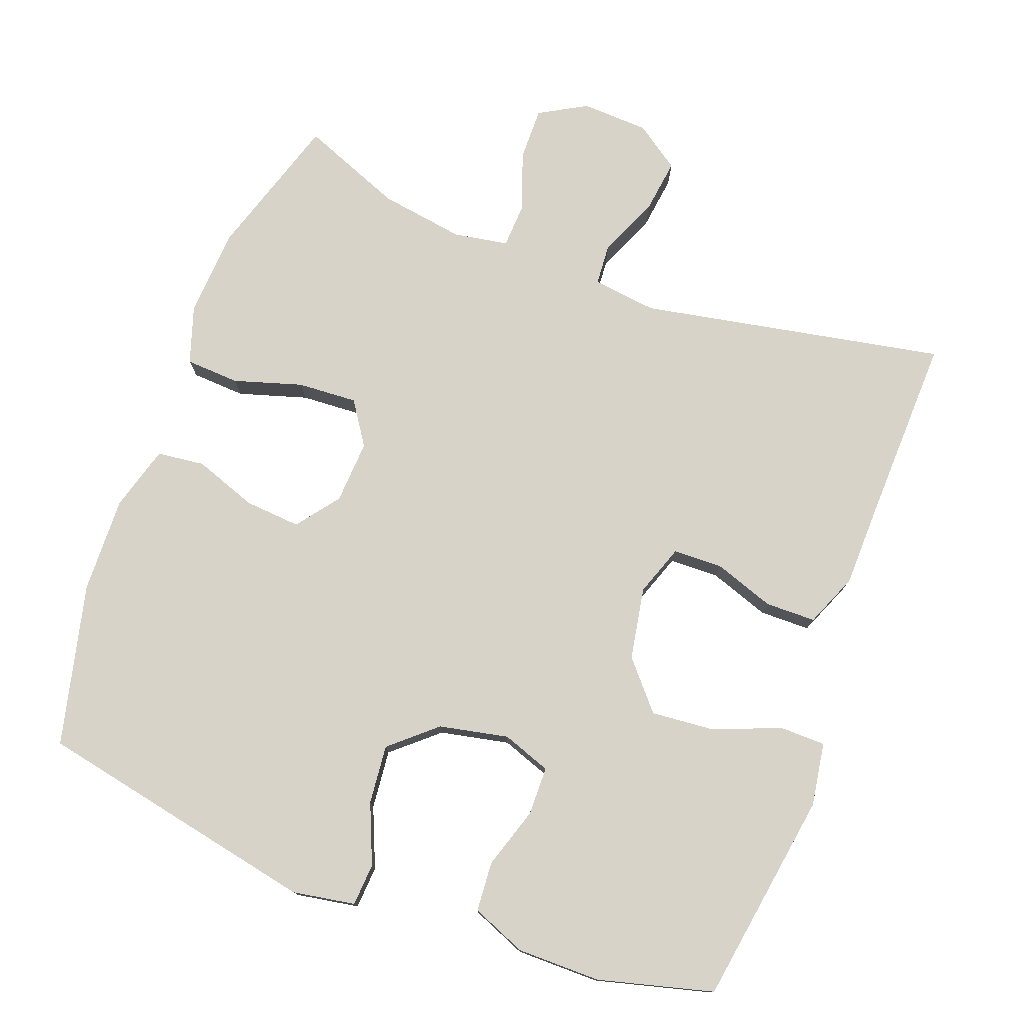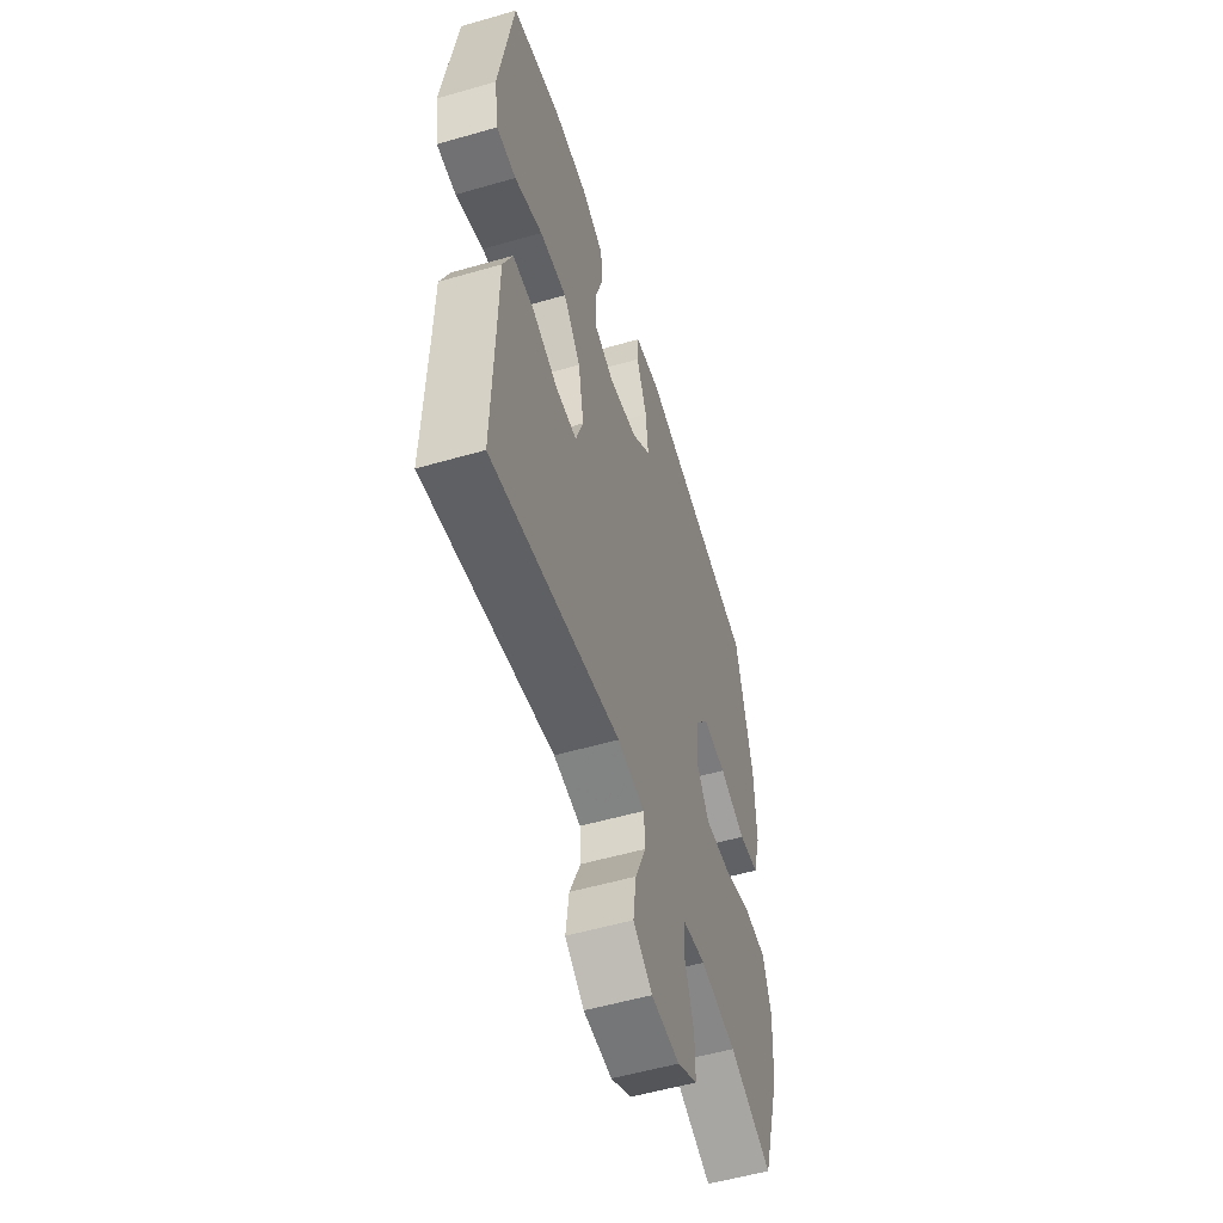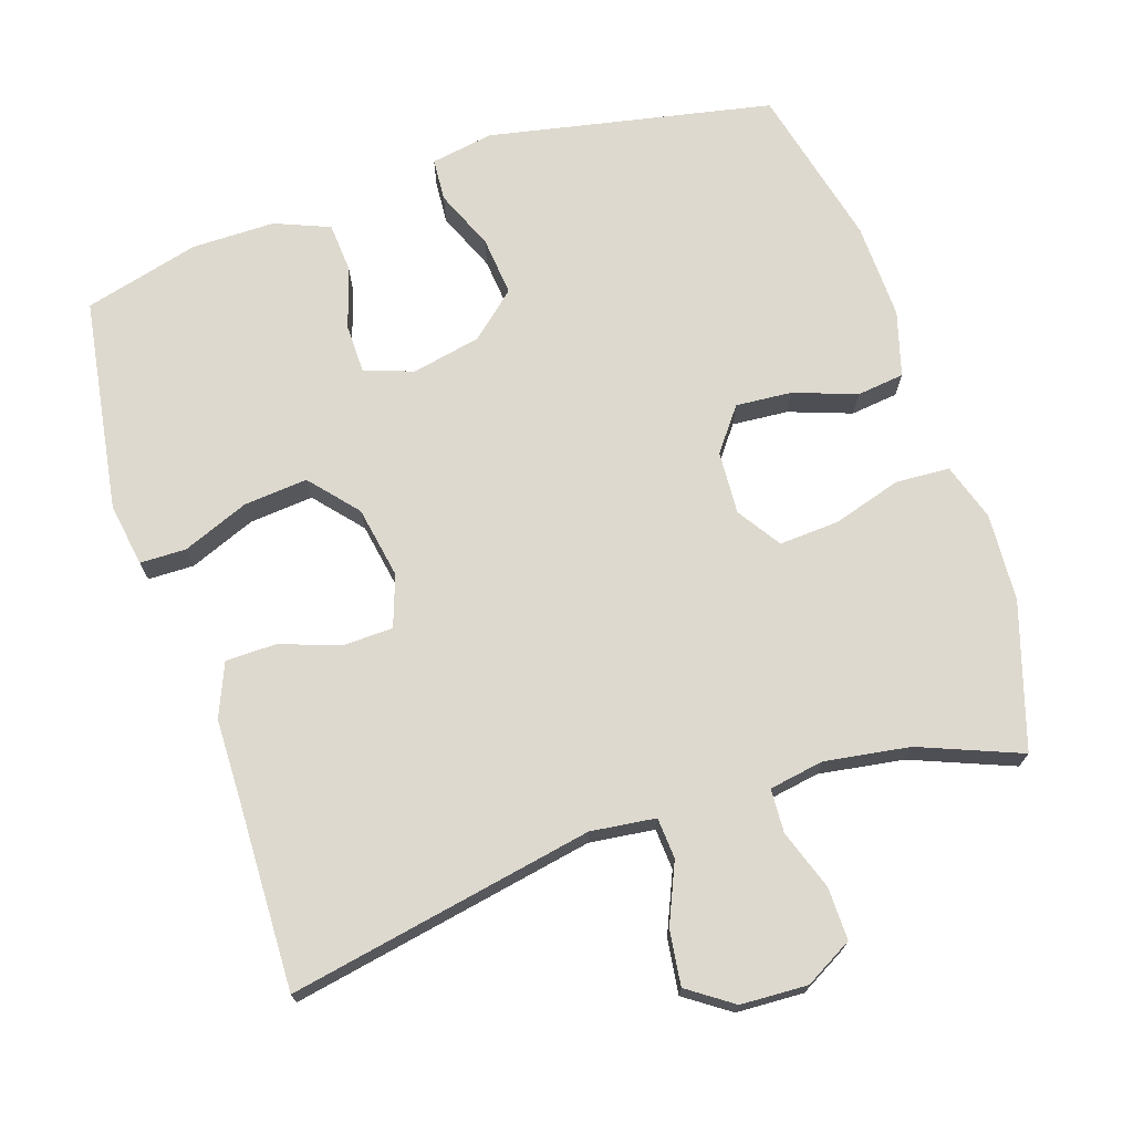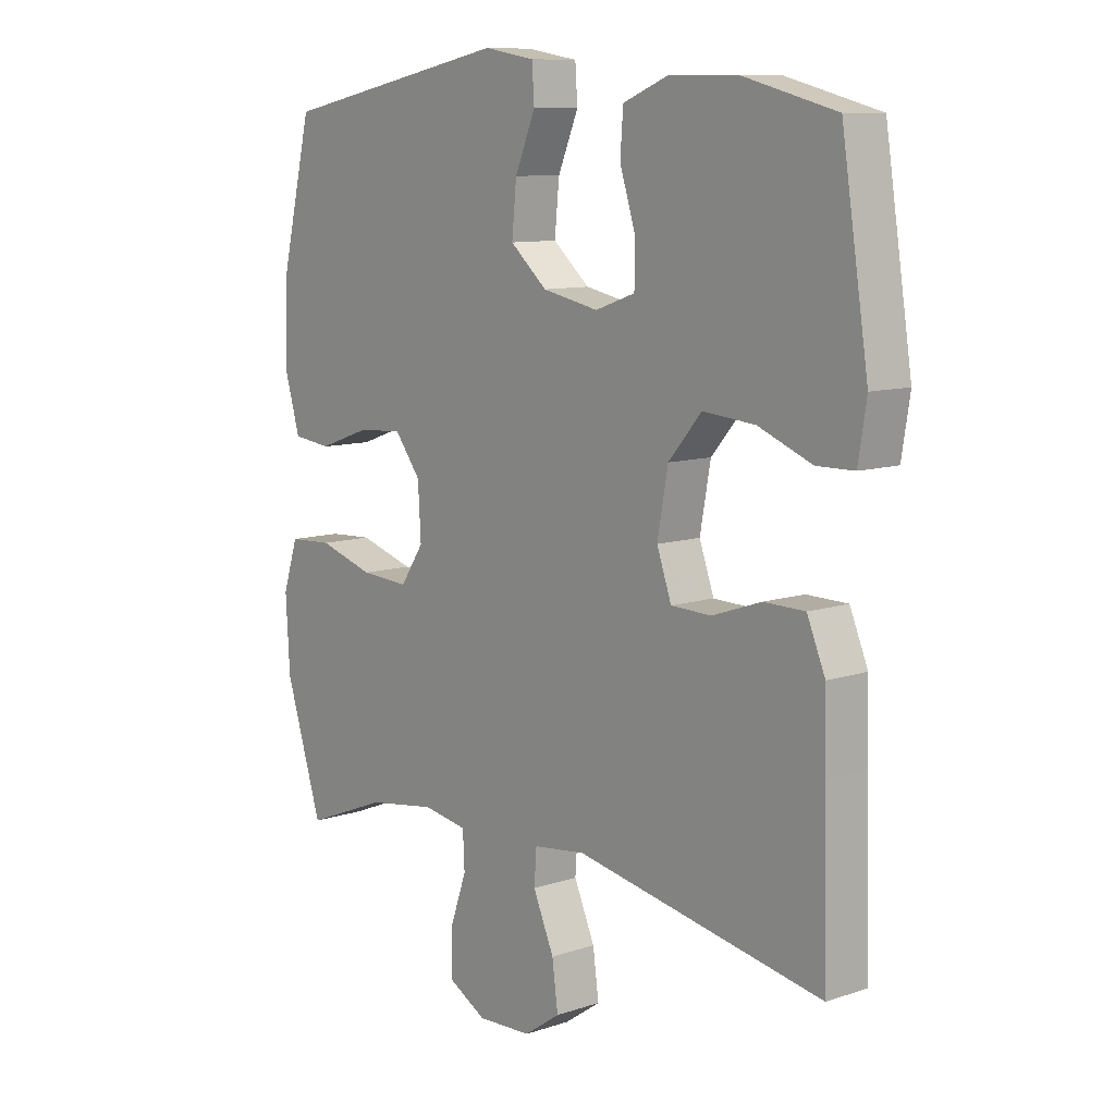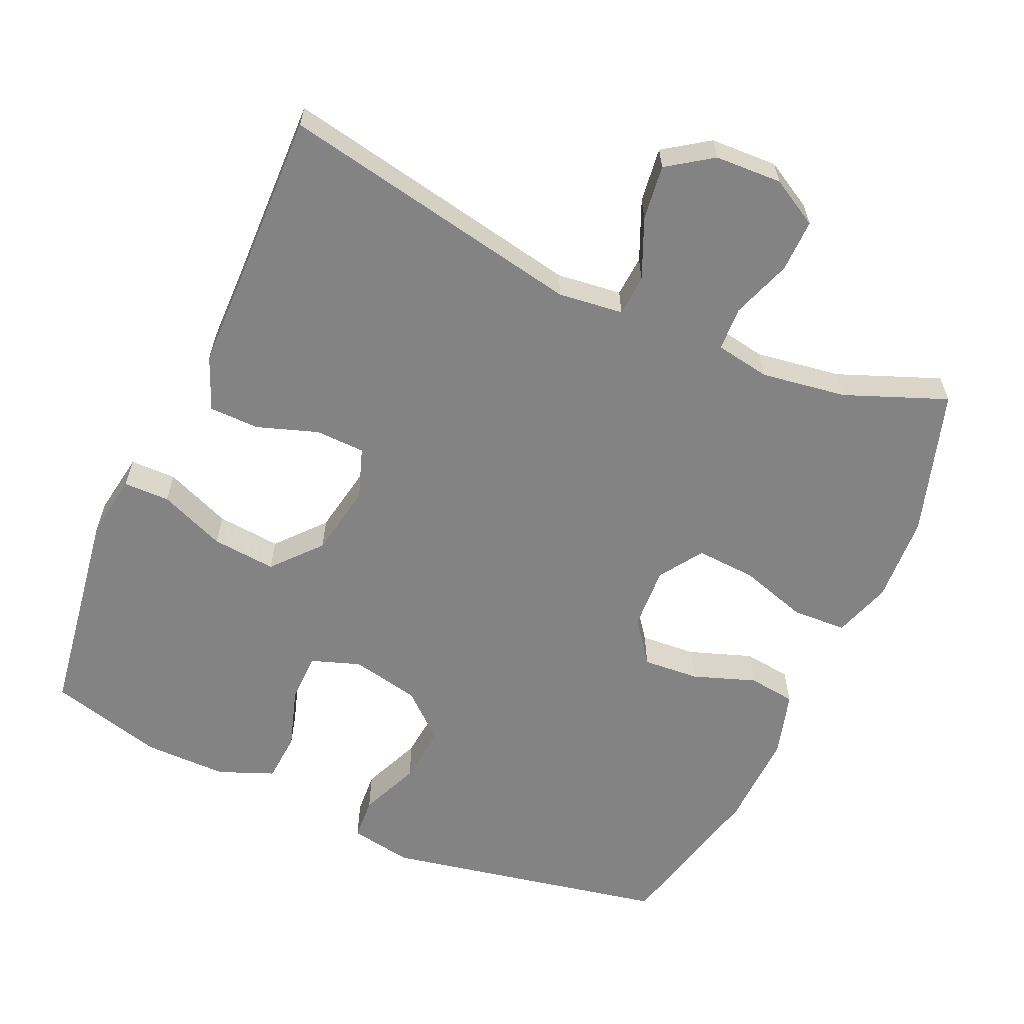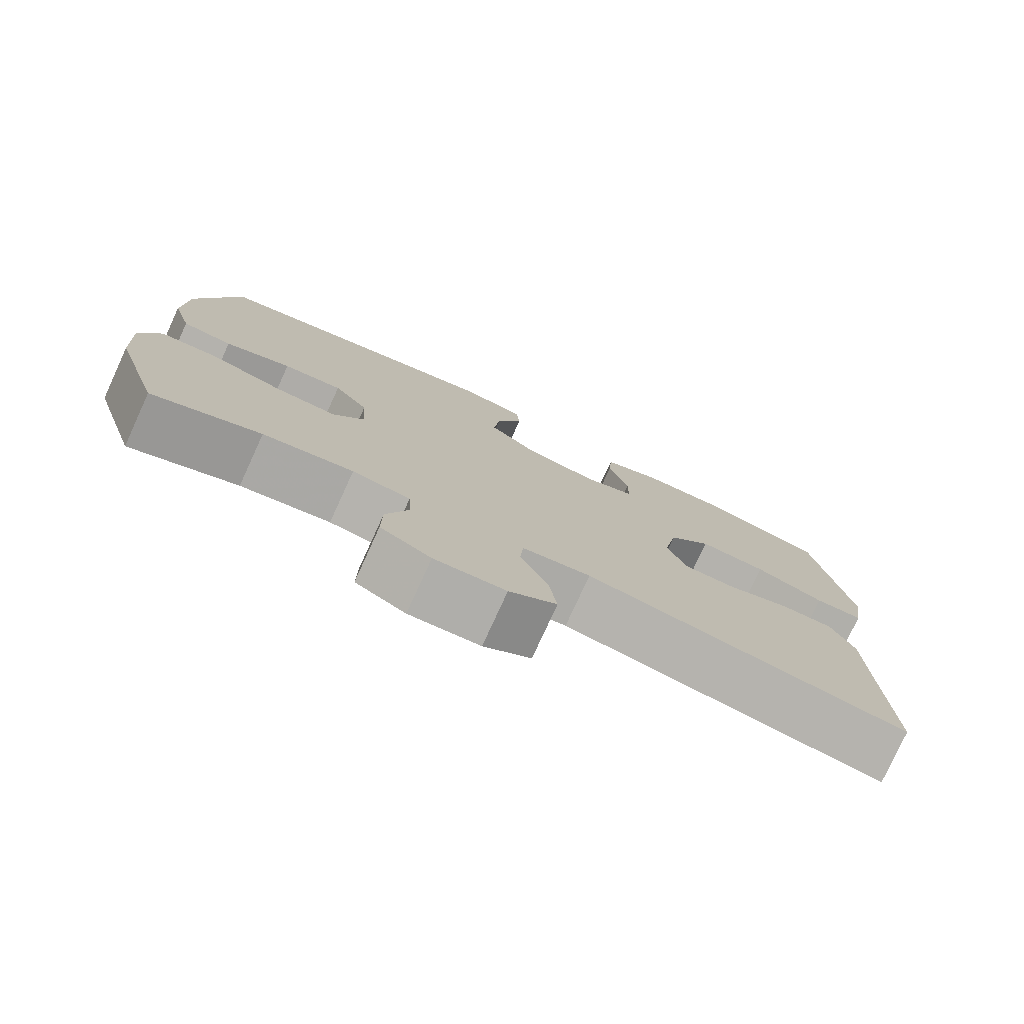
<metadata>
{"format":"obj","ext":"obj","renderer":"f3d","projection":"perspective","resolution":1024,"background":"white","views":[{"elev":77.0,"azim":20.5,"up":"+Y"},{"elev":-54.5,"azim":107.0,"up":"+Z"},{"elev":71.6,"azim":161.8,"up":"+Y"},{"elev":9.9,"azim":49.5,"up":"+Z"},{"elev":-61.2,"azim":155.8,"up":"+Y"},{"elev":-78.3,"azim":-24.6,"up":"+Z"}]}
</metadata>
<code>
v 0.5 0.07 0.5
v 0.546 0.07 0.203
v 0.532 0.07 0.115
v 0.468 0.07 0.114
v 0.376 0.07 0.151
v 0.287 0.07 0.159
v 0.23 0.07 0.093
v 0.212 0.07 -0.007
v 0.237 0.07 -0.078
v 0.306 0.07 -0.08
v 0.39 0.07 -0.051
v 0.46 0.07 -0.052
v 0.491 0.07 -0.126
v 0.493 0.07 -0.241
v 0.5 0.07 -0.5
v 0.077 0.07 -0.419
v -0.013 0.07 -0.43
v -0.017 0.07 -0.487
v 0.019 0.07 -0.57
v 0.029 0.07 -0.646
v -0.033 0.07 -0.689
v -0.126 0.07 -0.693
v -0.192 0.07 -0.656
v -0.191 0.07 -0.583
v -0.162 0.07 -0.5
v -0.165 0.07 -0.439
v -0.241 0.07 -0.426
v -0.359 0.07 -0.444
v -0.5 0.07 -0.5
v -0.563 0.07 -0.299
v -0.57 0.07 -0.177
v -0.544 0.07 -0.097
v -0.469 0.07 -0.093
v -0.374 0.07 -0.122
v -0.291 0.07 -0.127
v -0.251 0.07 -0.067
v -0.256 0.07 0.021
v -0.301 0.07 0.08
v -0.379 0.07 0.074
v -0.466 0.07 0.043
v -0.532 0.07 0.051
v -0.558 0.07 0.141
v -0.554 0.07 0.275
v -0.5 0.07 0.5
v -0.106 0.07 0.579
v -0.019 0.07 0.564
v -0.015 0.07 0.505
v -0.05 0.07 0.422
v -0.058 0.07 0.34
v 0.005 0.07 0.285
v 0.101 0.07 0.265
v 0.169 0.07 0.289
v 0.17 0.07 0.357
v 0.143 0.07 0.442
v 0.148 0.07 0.511
v 0.224 0.07 0.542
v 0.34 0.07 0.542
v 0.5 0 0.5
v 0.546 0 0.203
v 0.532 0 0.115
v 0.468 0 0.114
v 0.376 0 0.151
v 0.287 0 0.159
v 0.23 0 0.093
v 0.212 0 -0.007
v 0.237 0 -0.078
v 0.306 0 -0.08
v 0.39 0 -0.051
v 0.46 0 -0.052
v 0.491 0 -0.126
v 0.493 0 -0.241
v 0.5 0 -0.5
v 0.077 0 -0.419
v -0.013 0 -0.43
v -0.017 0 -0.487
v 0.019 0 -0.57
v 0.029 0 -0.646
v -0.033 0 -0.689
v -0.126 0 -0.693
v -0.192 0 -0.656
v -0.191 0 -0.583
v -0.162 0 -0.5
v -0.165 0 -0.439
v -0.241 0 -0.426
v -0.359 0 -0.444
v -0.5 0 -0.5
v -0.563 0 -0.299
v -0.57 0 -0.177
v -0.544 0 -0.097
v -0.469 0 -0.093
v -0.374 0 -0.122
v -0.291 0 -0.127
v -0.251 0 -0.067
v -0.256 0 0.021
v -0.301 0 0.08
v -0.379 0 0.074
v -0.466 0 0.043
v -0.532 0 0.051
v -0.558 0 0.141
v -0.554 0 0.275
v -0.5 0 0.5
v -0.106 0 0.579
v -0.019 0 0.564
v -0.015 0 0.505
v -0.05 0 0.422
v -0.058 0 0.34
v 0.005 0 0.285
v 0.101 0 0.265
v 0.169 0 0.289
v 0.17 0 0.357
v 0.143 0 0.442
v 0.148 0 0.511
v 0.224 0 0.542
v 0.34 0 0.542
f 53 54 55 56
f 52 53 56 57
f 45 46 47 48
f 45 48 49
f 44 45 49
f 43 44 49 50
f 39 40 41 42
f 38 39 42 43
f 31 32 33 34
f 31 34 35
f 28 29 30 31
f 27 28 31 35
f 26 27 35 36
f 22 23 24 25
f 22 25 26
f 21 22 26
f 18 19 20 21
f 17 18 21 26
f 16 17 26 36
f 14 15 16 36
f 10 11 12 13
f 9 10 13 14
f 2 3 4 5
f 2 5 6
f 52 57 1 2
f 51 52 2 6
f 38 43 50 51
f 37 38 51 6
f 9 14 36 37
f 8 9 37
f 7 8 37
f 6 7 37
f 113 112 111 110
f 114 113 110 109
f 105 104 103 102
f 106 105 102
f 106 102 101
f 107 106 101 100
f 99 98 97 96
f 100 99 96 95
f 91 90 89 88
f 92 91 88
f 88 87 86 85
f 92 88 85 84
f 93 92 84 83
f 82 81 80 79
f 83 82 79
f 83 79 78
f 78 77 76 75
f 83 78 75 74
f 93 83 74 73
f 93 73 72 71
f 70 69 68 67
f 71 70 67 66
f 62 61 60 59
f 63 62 59
f 59 58 114 109
f 63 59 109 108
f 108 107 100 95
f 63 108 95 94
f 94 93 71 66
f 94 66 65
f 94 65 64
f 94 64 63
f 1 58 59 2
f 2 59 60 3
f 3 60 61 4
f 4 61 62 5
f 5 62 63 6
f 6 63 64 7
f 7 64 65 8
f 8 65 66 9
f 9 66 67 10
f 10 67 68 11
f 11 68 69 12
f 12 69 70 13
f 13 70 71 14
f 14 71 72 15
f 15 72 73 16
f 16 73 74 17
f 17 74 75 18
f 18 75 76 19
f 19 76 77 20
f 20 77 78 21
f 21 78 79 22
f 22 79 80 23
f 23 80 81 24
f 24 81 82 25
f 25 82 83 26
f 26 83 84 27
f 27 84 85 28
f 28 85 86 29
f 29 86 87 30
f 30 87 88 31
f 31 88 89 32
f 32 89 90 33
f 33 90 91 34
f 34 91 92 35
f 35 92 93 36
f 36 93 94 37
f 37 94 95 38
f 38 95 96 39
f 39 96 97 40
f 40 97 98 41
f 41 98 99 42
f 42 99 100 43
f 43 100 101 44
f 44 101 102 45
f 45 102 103 46
f 46 103 104 47
f 47 104 105 48
f 48 105 106 49
f 49 106 107 50
f 50 107 108 51
f 51 108 109 52
f 52 109 110 53
f 53 110 111 54
f 54 111 112 55
f 55 112 113 56
f 56 113 114 57
f 57 114 58 1

</code>
